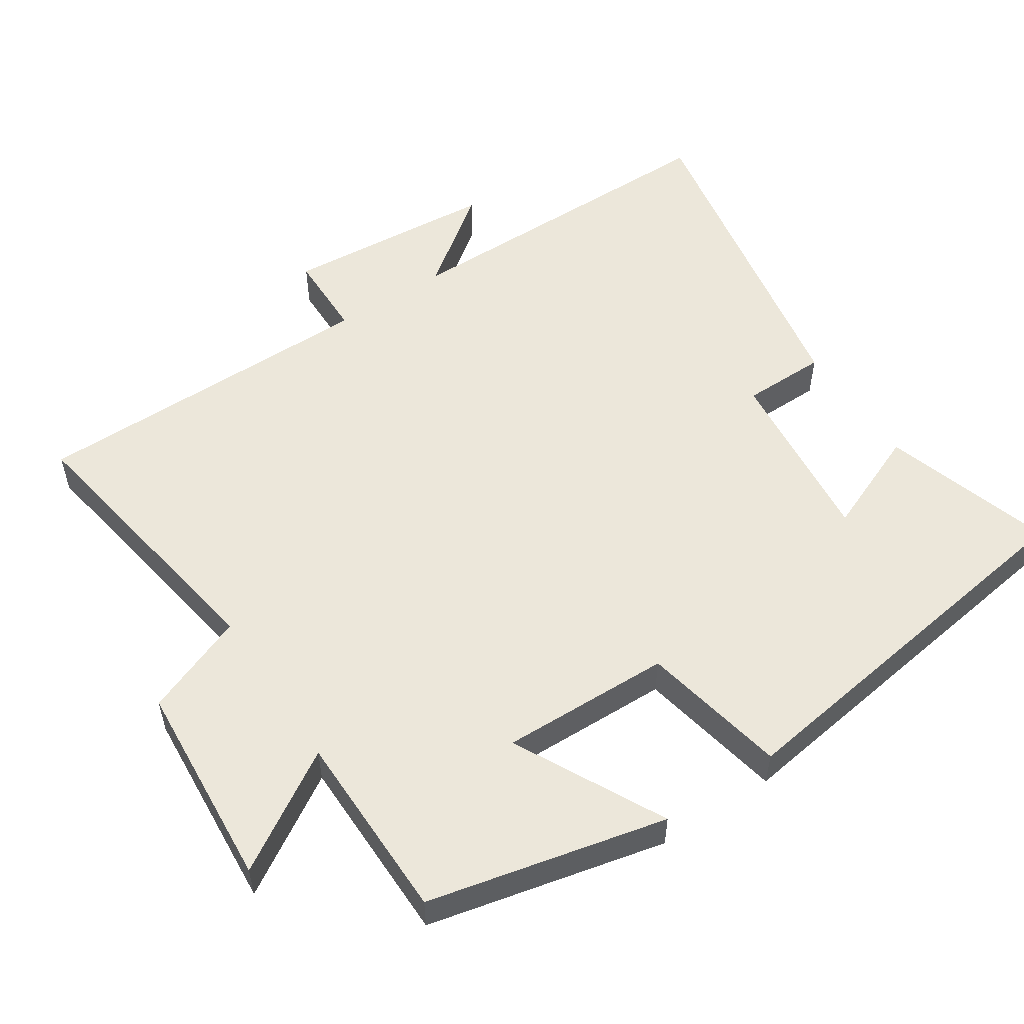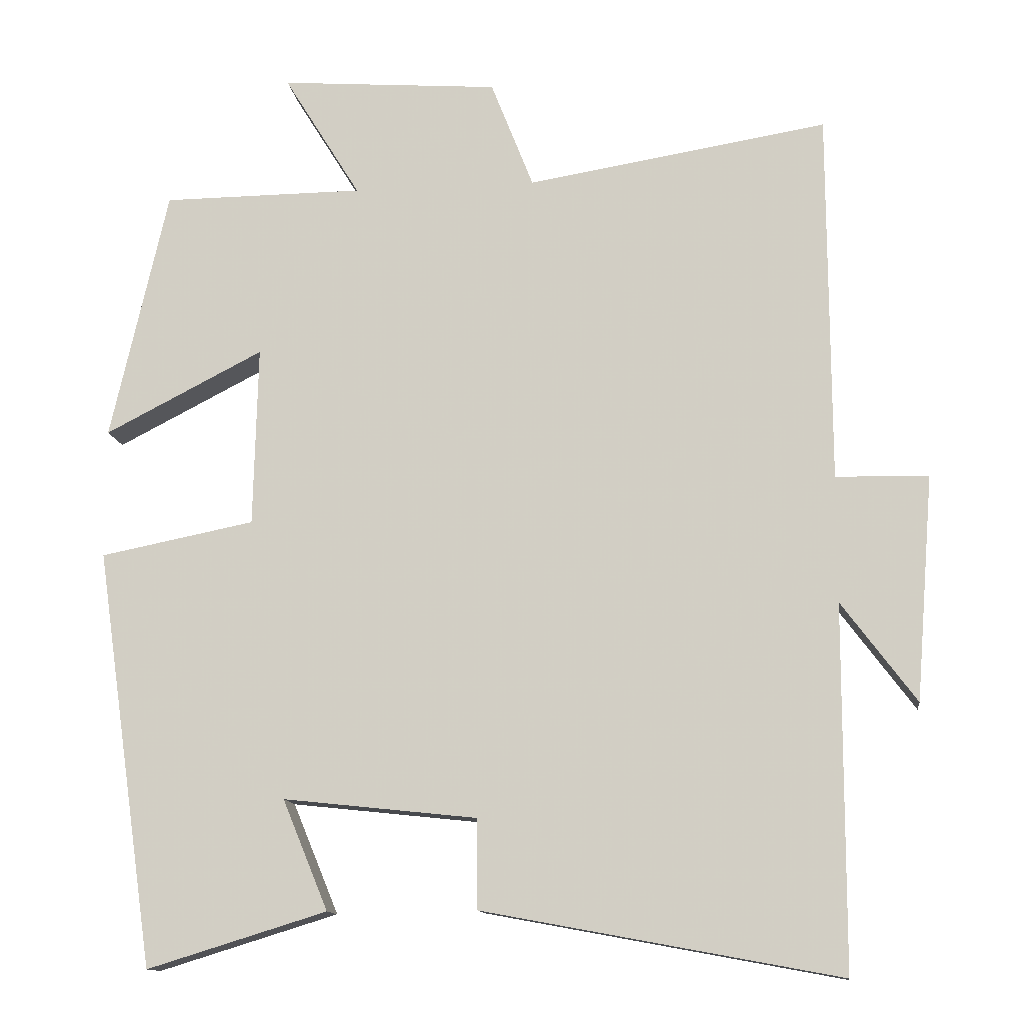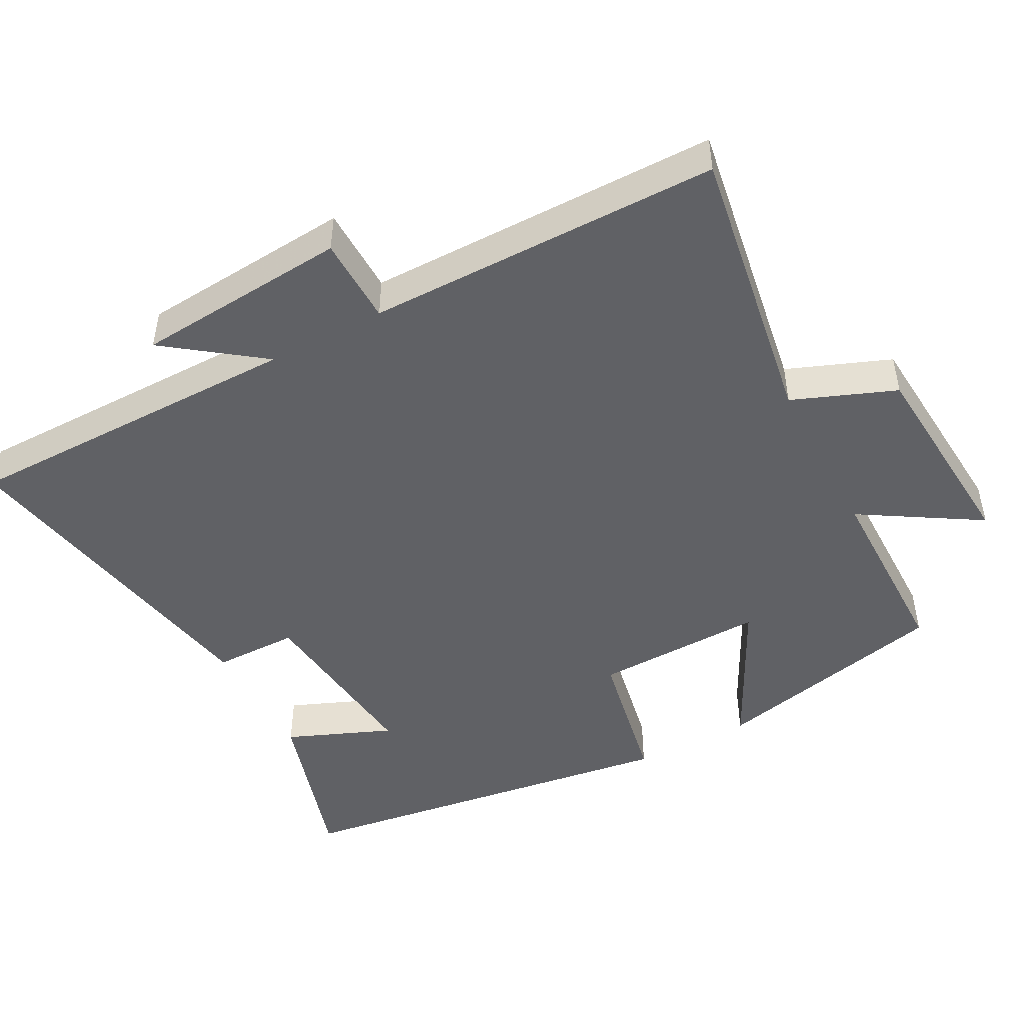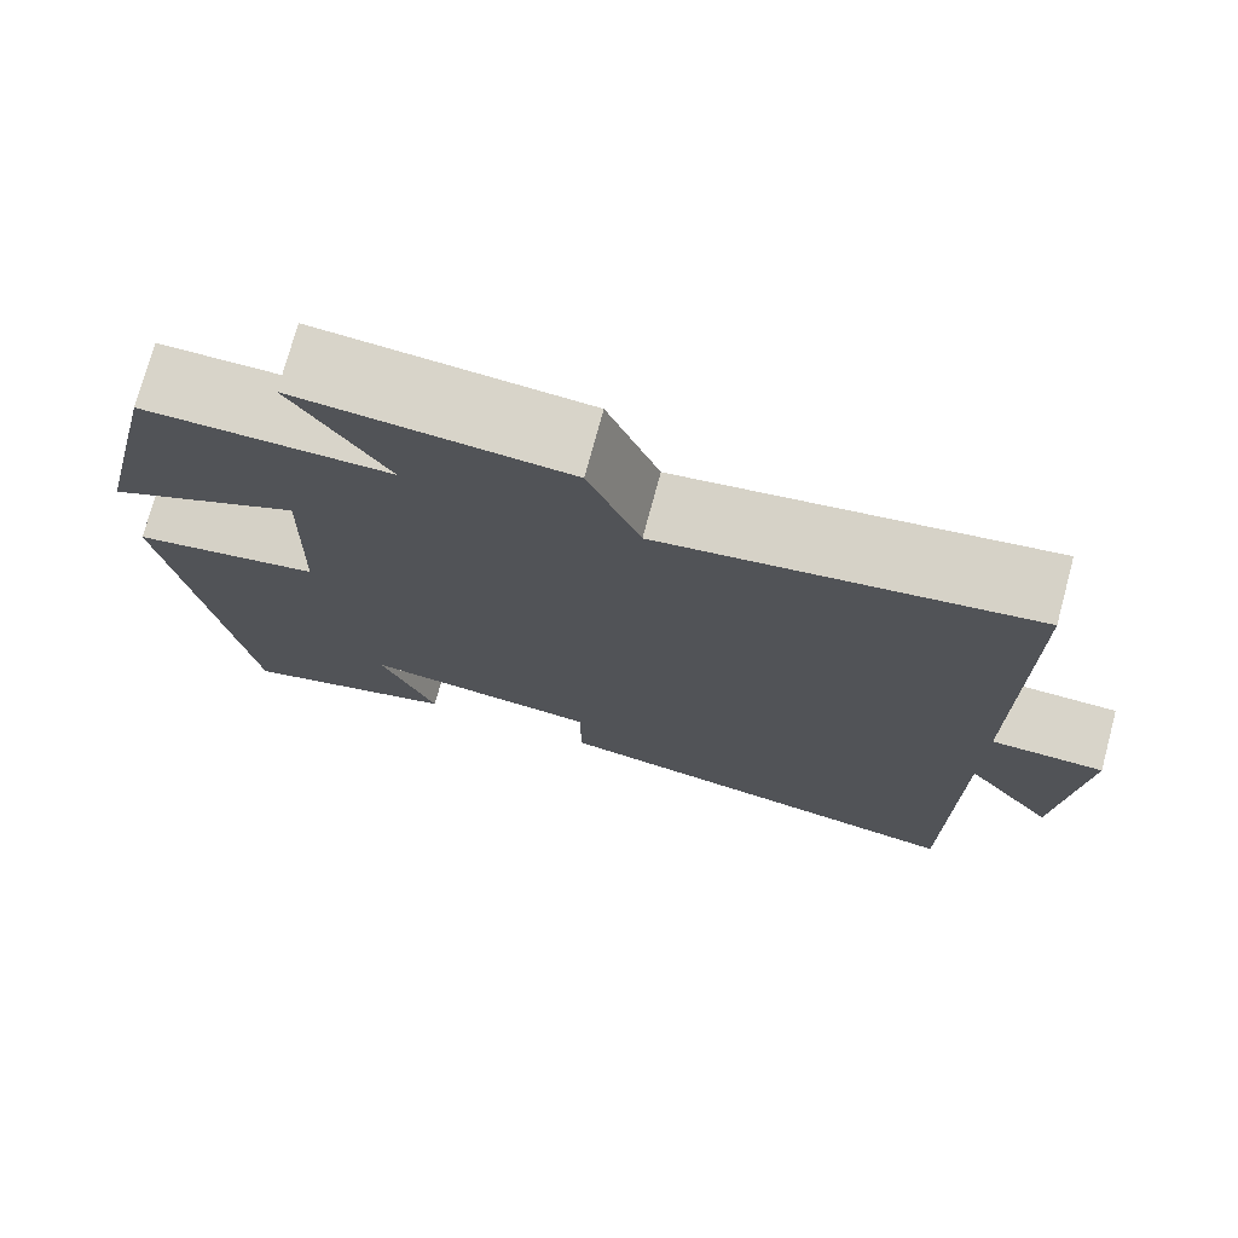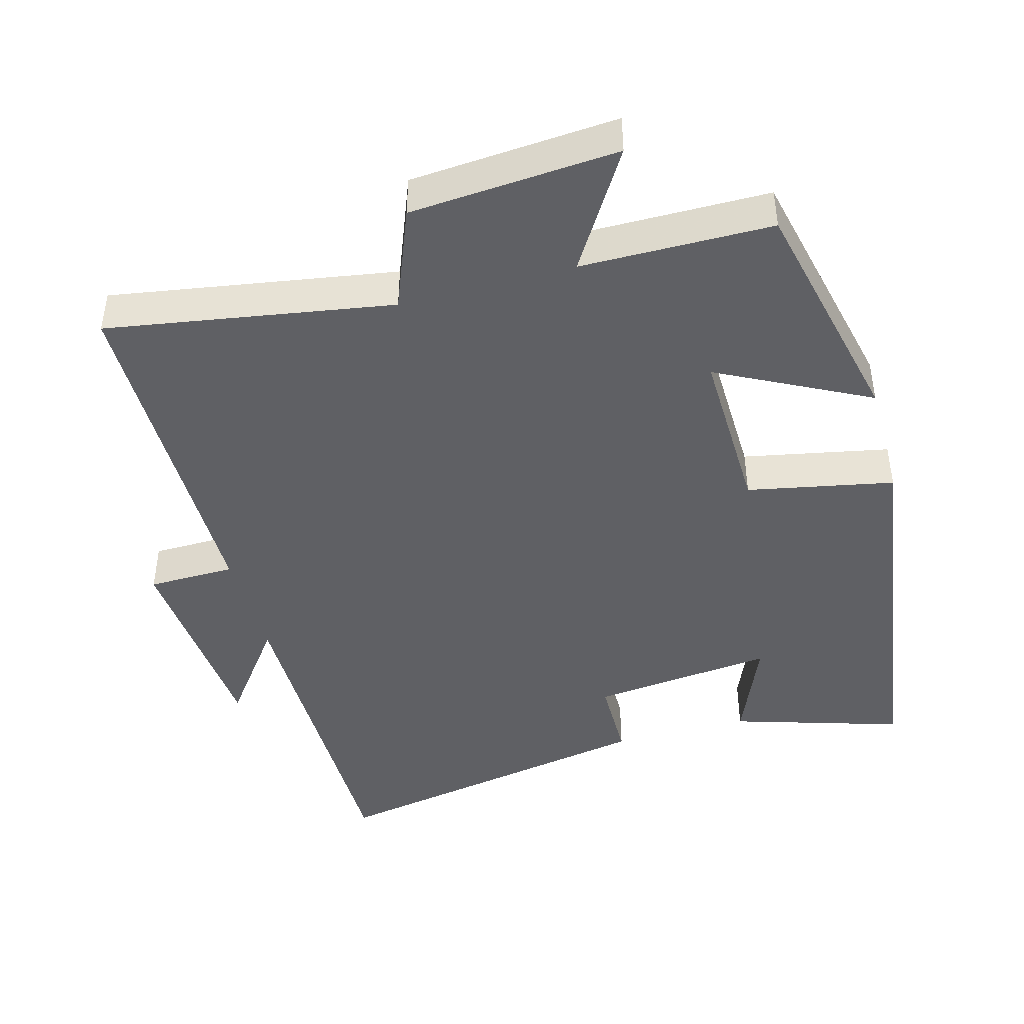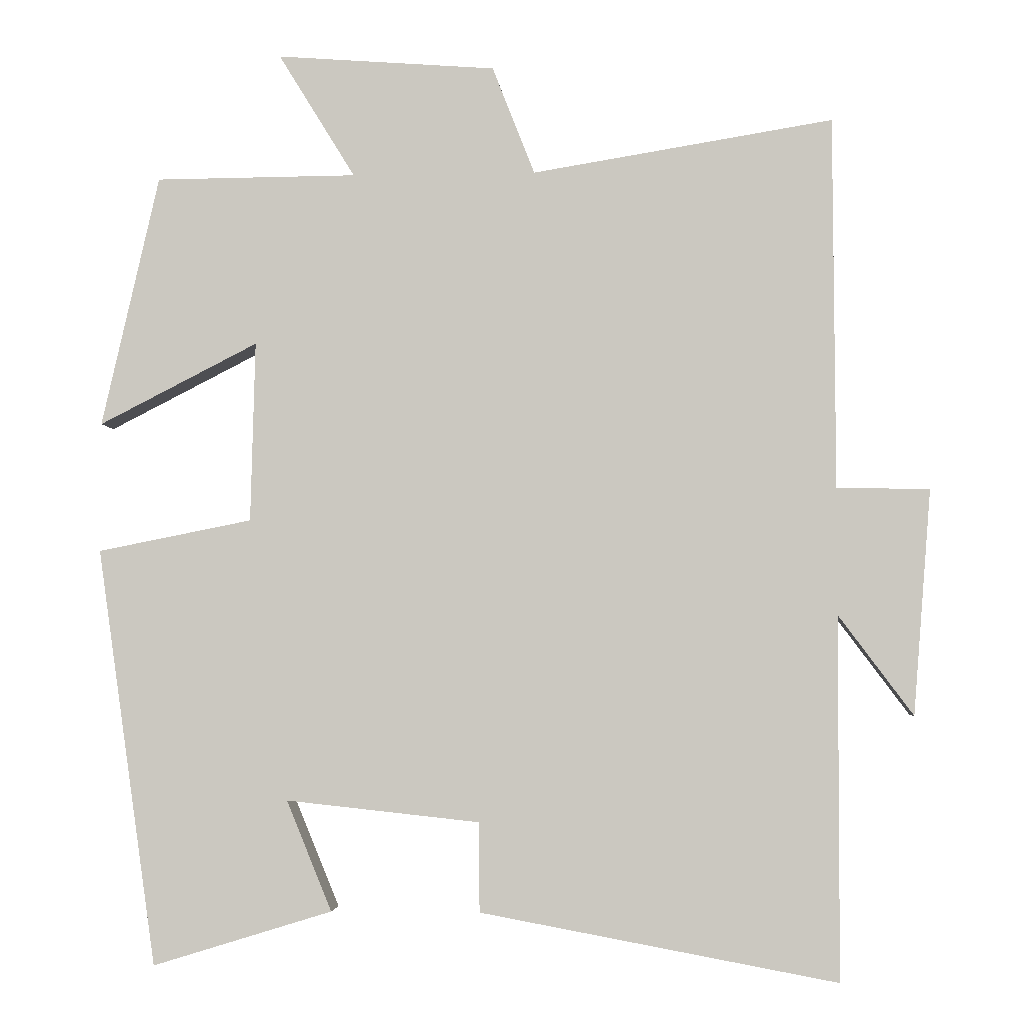
<metadata>
{"format":"obj","ext":"obj","renderer":"f3d","projection":"perspective","resolution":1024,"background":"white","views":[{"elev":54.0,"azim":56.5,"up":"+Y"},{"elev":-12.6,"azim":-172.8,"up":"+Z"},{"elev":-47.6,"azim":-61.9,"up":"+Y"},{"elev":75.0,"azim":-164.9,"up":"+Z"},{"elev":-44.3,"azim":15.3,"up":"+Y"},{"elev":-3.7,"azim":-175.9,"up":"+Z"}]}
</metadata>
<code>
v -0.499 0.07 -0.589
v -0.5 0.07 -0.103
v -0.6 0.07 -0.237
v -0.624 0.07 0.065
v -0.5 0.07 0.067
v -0.498 0.07 0.566
v -0.095 0.07 0.5
v -0.038 0.07 0.645
v 0.256 0.07 0.667
v 0.153 0.07 0.5
v 0.423 0.07 0.498
v 0.5 0.07 0.16
v 0.287 0.07 0.269
v 0.293 0.07 0.027
v 0.5 0.07 -0.014
v 0.42 0.07 -0.574
v 0.179 0.07 -0.5
v 0.24 0.07 -0.352
v -0.02 0.07 -0.38
v -0.021 0.07 -0.5
v -0.499 0 -0.589
v -0.5 0 -0.103
v -0.6 0 -0.237
v -0.624 0 0.065
v -0.5 0 0.067
v -0.498 0 0.566
v -0.095 0 0.5
v -0.038 0 0.645
v 0.256 0 0.667
v 0.153 0 0.5
v 0.423 0 0.498
v 0.5 0 0.16
v 0.287 0 0.269
v 0.293 0 0.027
v 0.5 0 -0.014
v 0.42 0 -0.574
v 0.179 0 -0.5
v 0.24 0 -0.352
v -0.02 0 -0.38
v -0.021 0 -0.5
f 19 20 1 2
f 18 19 2
f 15 16 17 18
f 14 15 18 2
f 13 14 2
f 10 11 12 13
f 10 13 2
f 7 8 9 10
f 7 10 2
f 5 6 7 2
f 2 3 4 5
f 22 21 40 39
f 22 39 38
f 38 37 36 35
f 22 38 35 34
f 22 34 33
f 33 32 31 30
f 22 33 30
f 30 29 28 27
f 22 30 27
f 22 27 26 25
f 25 24 23 22
f 1 21 22 2
f 2 22 23 3
f 3 23 24 4
f 4 24 25 5
f 5 25 26 6
f 6 26 27 7
f 7 27 28 8
f 8 28 29 9
f 9 29 30 10
f 10 30 31 11
f 11 31 32 12
f 12 32 33 13
f 13 33 34 14
f 14 34 35 15
f 15 35 36 16
f 16 36 37 17
f 17 37 38 18
f 18 38 39 19
f 19 39 40 20
f 20 40 21 1

</code>
